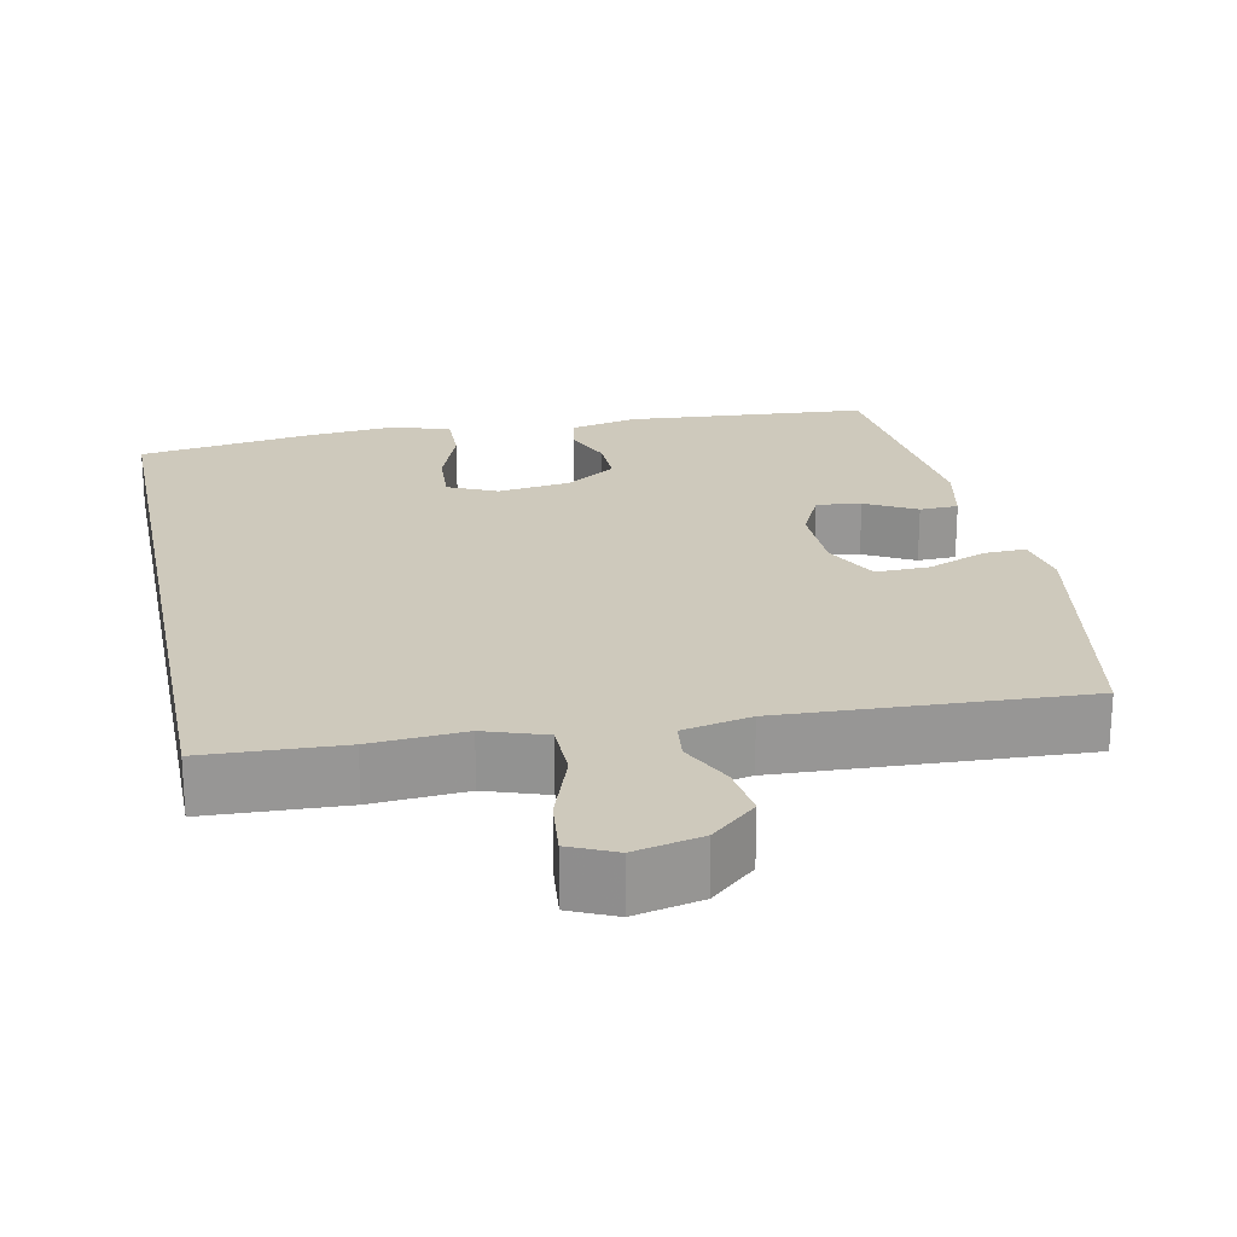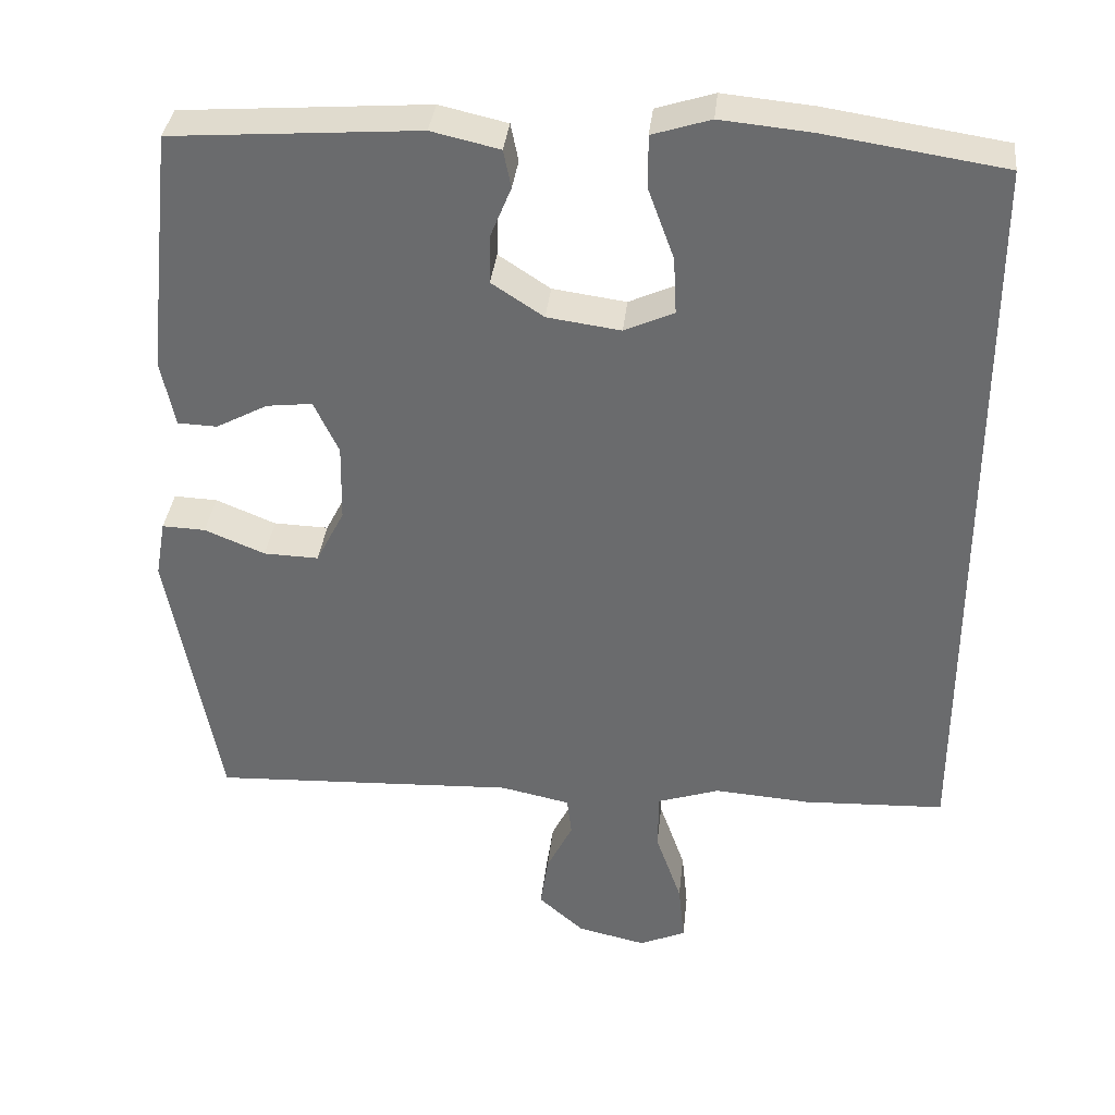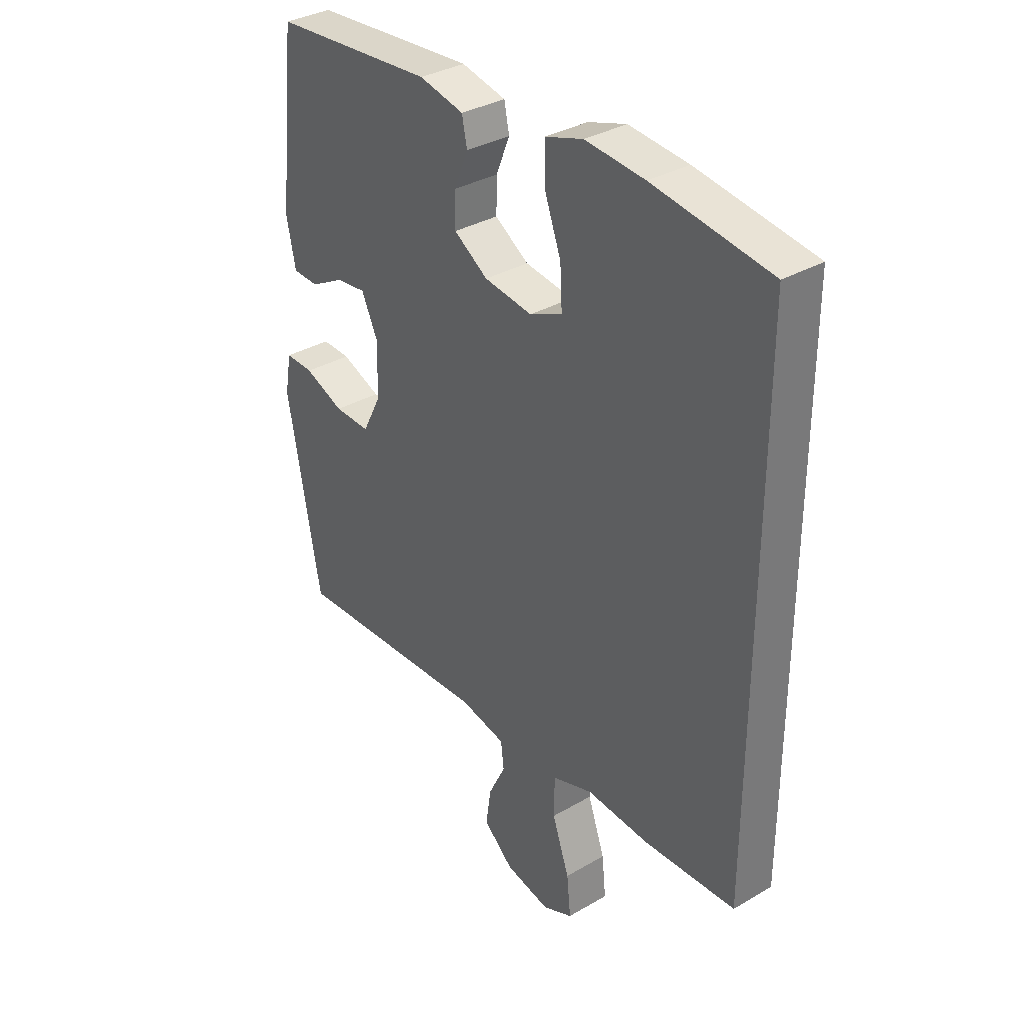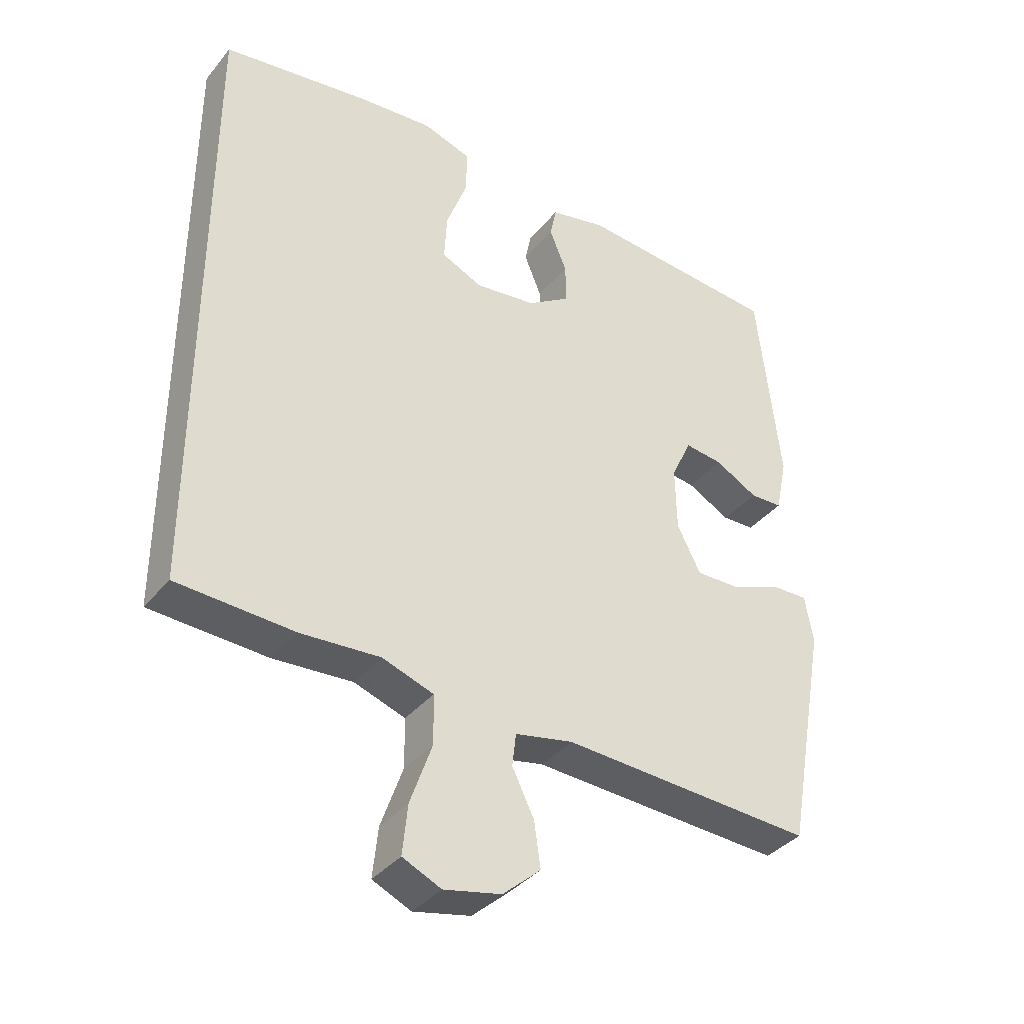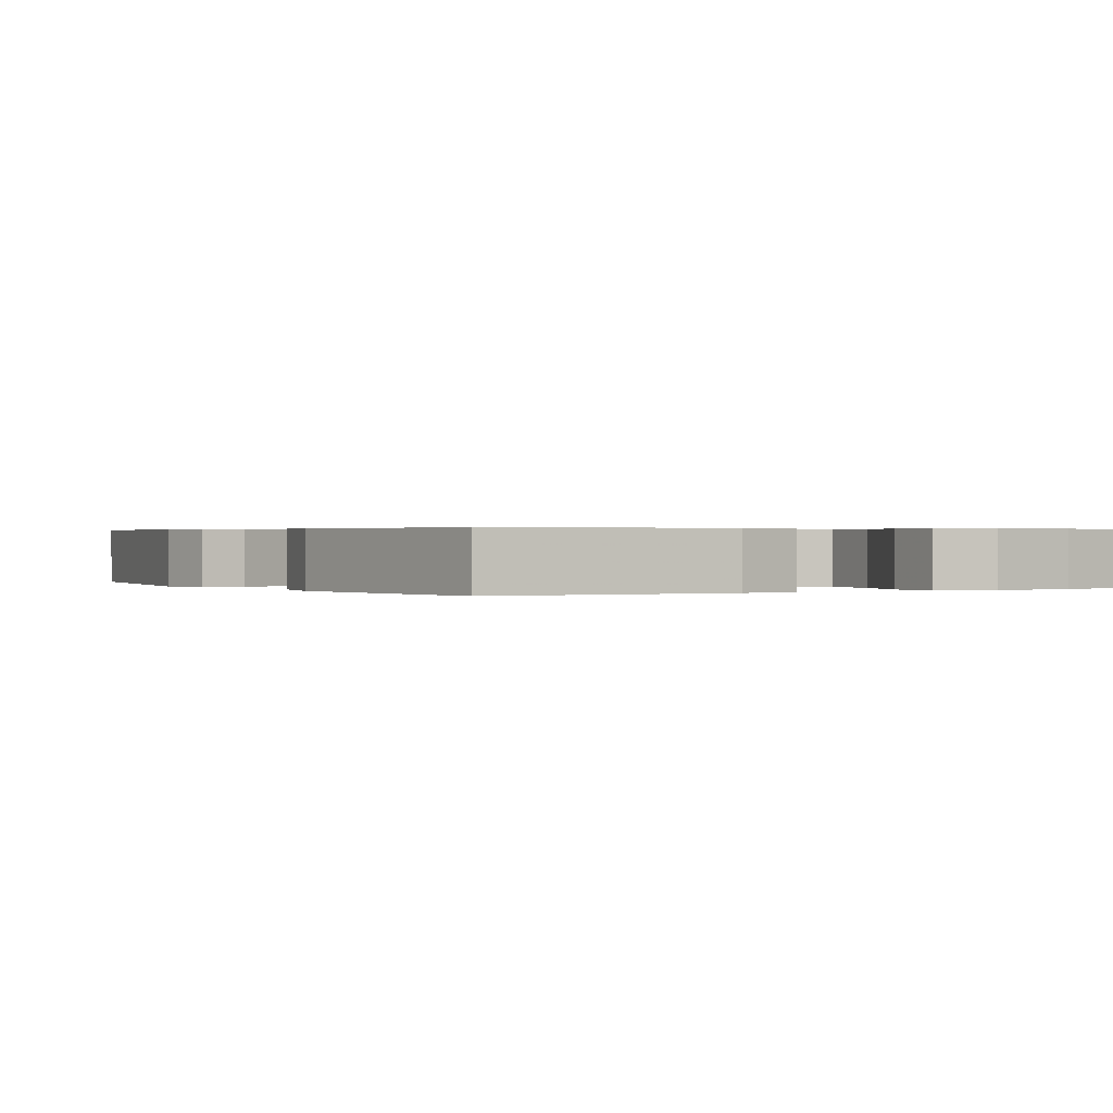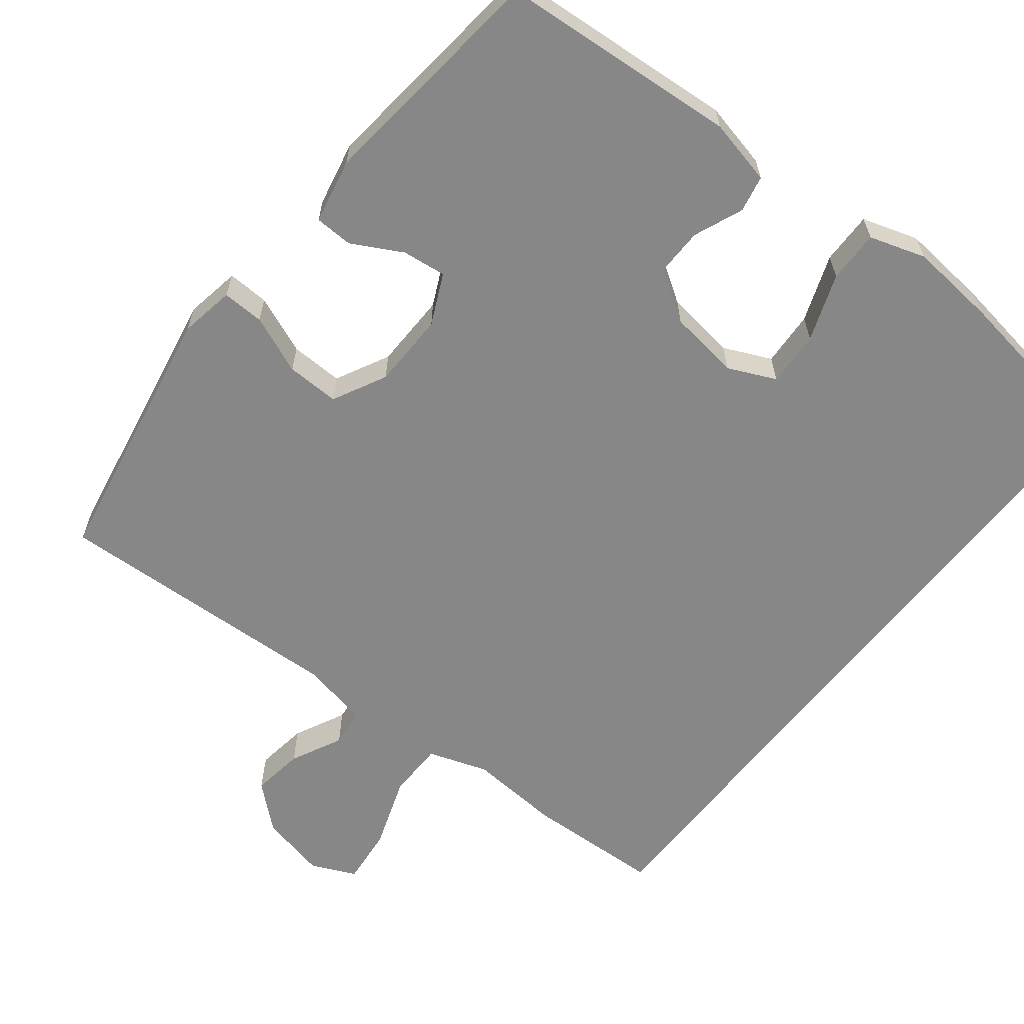
<metadata>
{"format":"obj","ext":"obj","renderer":"f3d","projection":"perspective","resolution":1024,"background":"white","views":[{"elev":22.5,"azim":168.5,"up":"+Y"},{"elev":35.9,"azim":6.2,"up":"+Z"},{"elev":34.1,"azim":51.7,"up":"+Z"},{"elev":-37.4,"azim":145.7,"up":"+Z"},{"elev":0.4,"azim":-31.3,"up":"+Y"},{"elev":-62.5,"azim":-38.2,"up":"+Y"}]}
</metadata>
<code>
v -0.5 0.07 0.5
v -0.181 0.07 0.524
v -0.093 0.07 0.504
v -0.083 0.07 0.455
v -0.11 0.07 0.389
v -0.111 0.07 0.326
v -0.044 0.07 0.282
v 0.051 0.07 0.269
v 0.115 0.07 0.298
v 0.111 0.07 0.372
v 0.078 0.07 0.462
v 0.077 0.07 0.532
v 0.152 0.07 0.556
v 0.269 0.07 0.545
v 0.5 0.07 0.51
v 0.5 0.07 -0.46
v 0.318 0.07 -0.468
v 0.194 0.07 -0.459
v 0.114 0.07 -0.486
v 0.113 0.07 -0.562
v 0.147 0.07 -0.659
v 0.155 0.07 -0.736
v 0.095 0.07 -0.763
v 0.006 0.07 -0.743
v -0.053 0.07 -0.691
v -0.043 0.07 -0.621
v -0.009 0.07 -0.552
v -0.015 0.07 -0.501
v -0.105 0.07 -0.482
v -0.5 0.07 -0.5
v -0.565 0.07 -0.142
v -0.552 0.07 -0.068
v -0.496 0.07 -0.07
v -0.418 0.07 -0.102
v -0.347 0.07 -0.104
v -0.31 0.07 -0.032
v -0.308 0.07 0.069
v -0.34 0.07 0.137
v -0.399 0.07 0.13
v -0.466 0.07 0.094
v -0.517 0.07 0.096
v -0.535 0.07 0.183
v -0.5 0 0.5
v -0.181 0 0.524
v -0.093 0 0.504
v -0.083 0 0.455
v -0.11 0 0.389
v -0.111 0 0.326
v -0.044 0 0.282
v 0.051 0 0.269
v 0.115 0 0.298
v 0.111 0 0.372
v 0.078 0 0.462
v 0.077 0 0.532
v 0.152 0 0.556
v 0.269 0 0.545
v 0.5 0 0.51
v 0.5 0 -0.46
v 0.318 0 -0.468
v 0.194 0 -0.459
v 0.114 0 -0.486
v 0.113 0 -0.562
v 0.147 0 -0.659
v 0.155 0 -0.736
v 0.095 0 -0.763
v 0.006 0 -0.743
v -0.053 0 -0.691
v -0.043 0 -0.621
v -0.009 0 -0.552
v -0.015 0 -0.501
v -0.105 0 -0.482
v -0.5 0 -0.5
v -0.565 0 -0.142
v -0.552 0 -0.068
v -0.496 0 -0.07
v -0.418 0 -0.102
v -0.347 0 -0.104
v -0.31 0 -0.032
v -0.308 0 0.069
v -0.34 0 0.137
v -0.399 0 0.13
v -0.466 0 0.094
v -0.517 0 0.096
v -0.535 0 0.183
f 39 40 41 42
f 38 39 42 1
f 37 38 1 2
f 36 37 2 3
f 31 32 33 34
f 29 30 31 34
f 28 29 34 35
f 24 25 26 27
f 22 23 24 27
f 20 21 22 27
f 19 20 27 28
f 18 19 28 35
f 10 11 12 13
f 9 10 13 14
f 36 3 4 5
f 36 5 6
f 35 36 6 7
f 18 35 7 8
f 17 18 8 9
f 15 16 17
f 9 14 15 17
f 84 83 82 81
f 43 84 81 80
f 44 43 80 79
f 45 44 79 78
f 76 75 74 73
f 76 73 72 71
f 77 76 71 70
f 69 68 67 66
f 69 66 65 64
f 69 64 63 62
f 70 69 62 61
f 77 70 61 60
f 55 54 53 52
f 56 55 52 51
f 47 46 45 78
f 48 47 78
f 49 48 78 77
f 50 49 77 60
f 51 50 60 59
f 59 58 57
f 59 57 56 51
f 1 43 44 2
f 2 44 45 3
f 3 45 46 4
f 4 46 47 5
f 5 47 48 6
f 6 48 49 7
f 7 49 50 8
f 8 50 51 9
f 9 51 52 10
f 10 52 53 11
f 11 53 54 12
f 12 54 55 13
f 13 55 56 14
f 14 56 57 15
f 15 57 58 16
f 16 58 59 17
f 17 59 60 18
f 18 60 61 19
f 19 61 62 20
f 20 62 63 21
f 21 63 64 22
f 22 64 65 23
f 23 65 66 24
f 24 66 67 25
f 25 67 68 26
f 26 68 69 27
f 27 69 70 28
f 28 70 71 29
f 29 71 72 30
f 30 72 73 31
f 31 73 74 32
f 32 74 75 33
f 33 75 76 34
f 34 76 77 35
f 35 77 78 36
f 36 78 79 37
f 37 79 80 38
f 38 80 81 39
f 39 81 82 40
f 40 82 83 41
f 41 83 84 42
f 42 84 43 1

</code>
